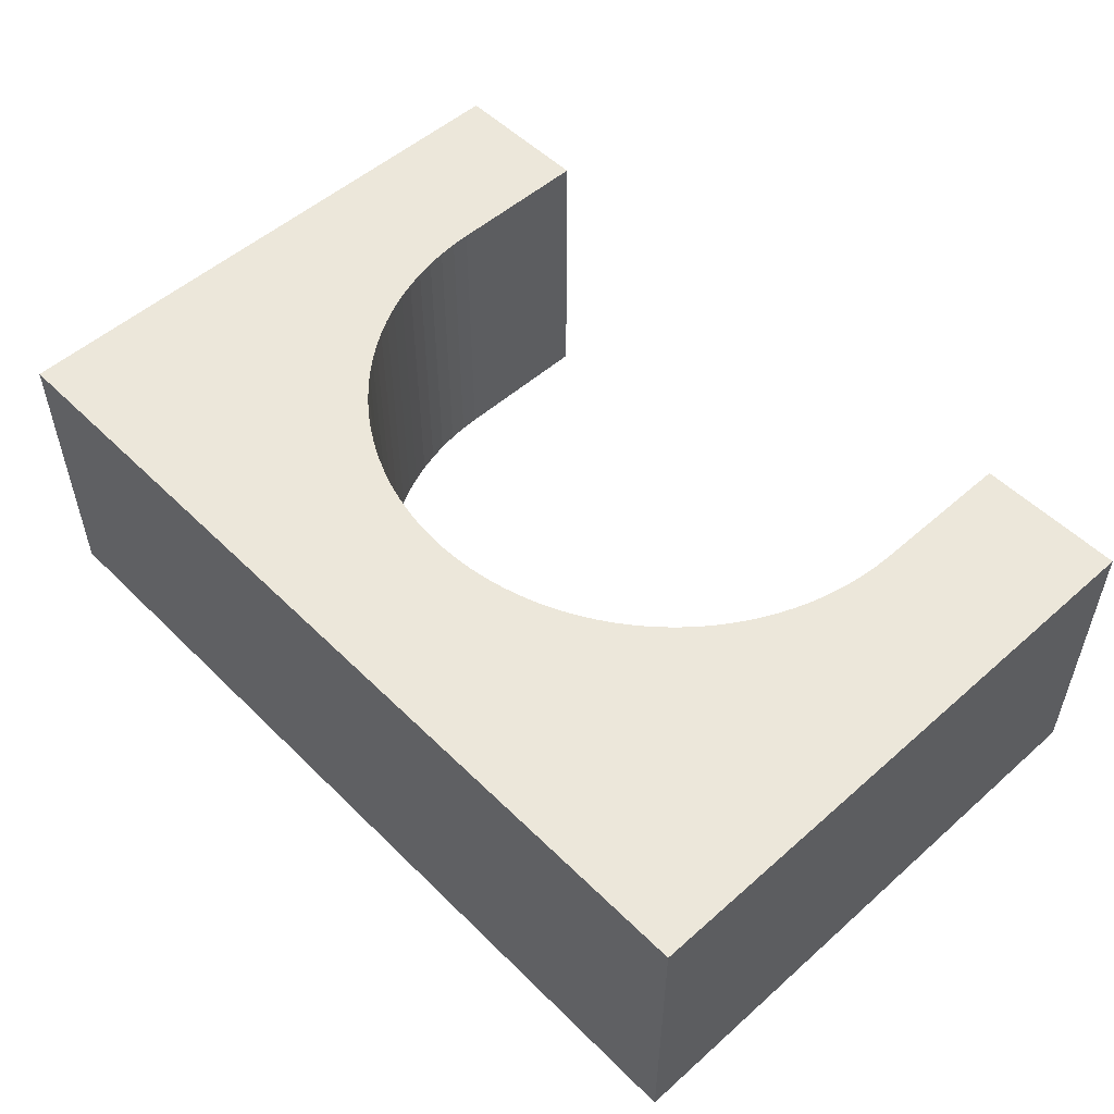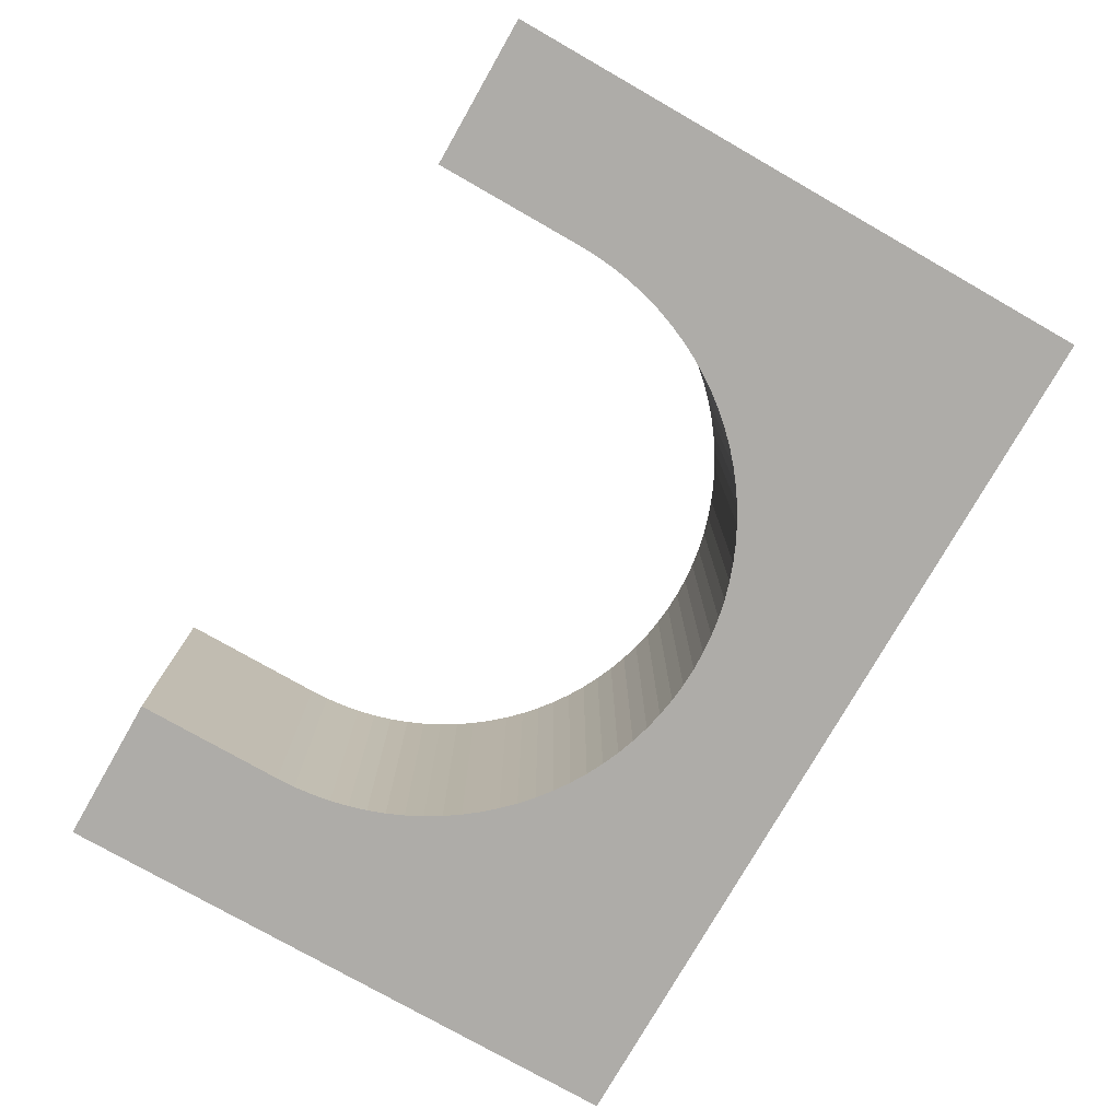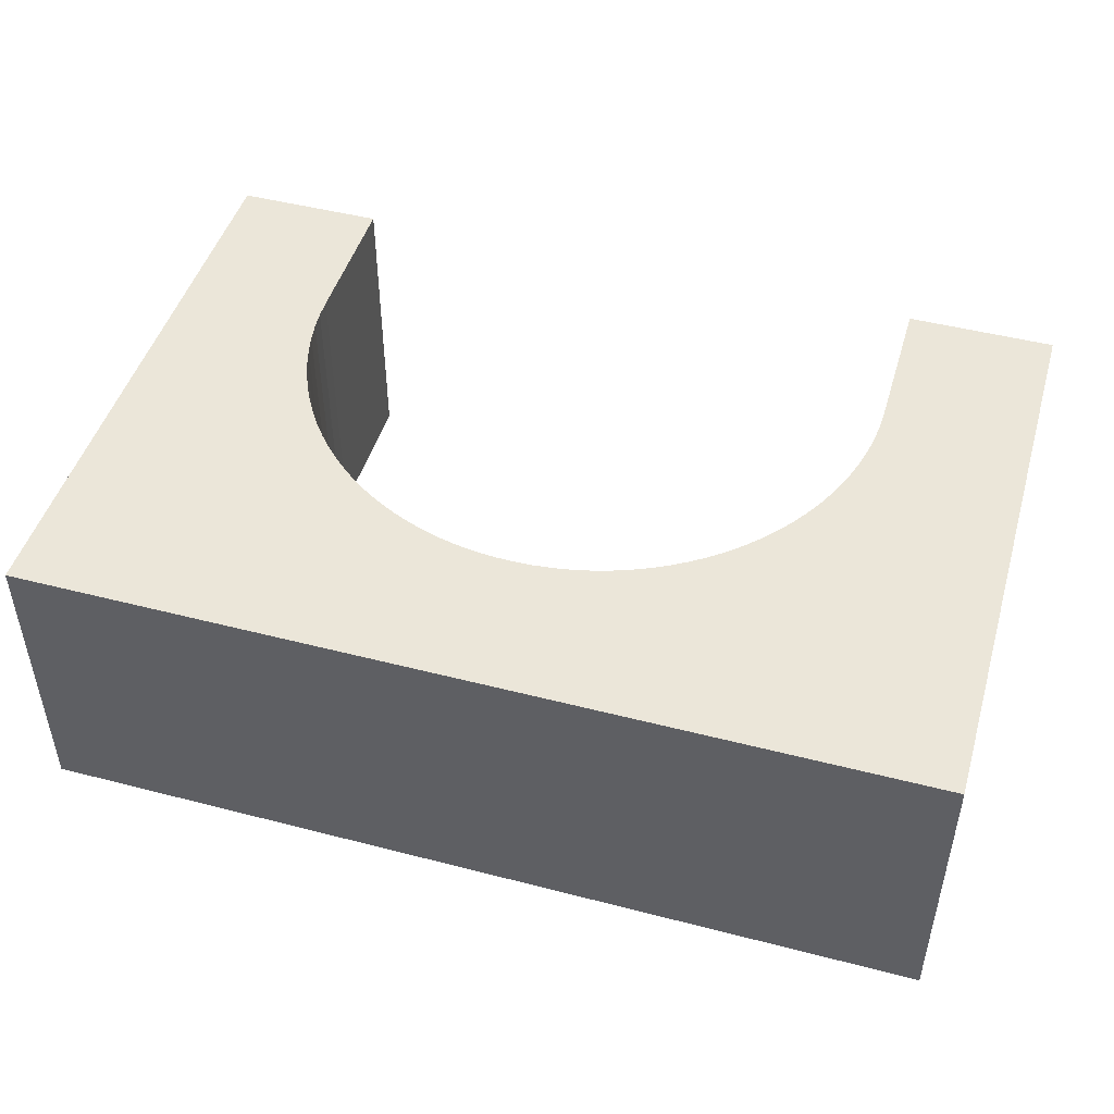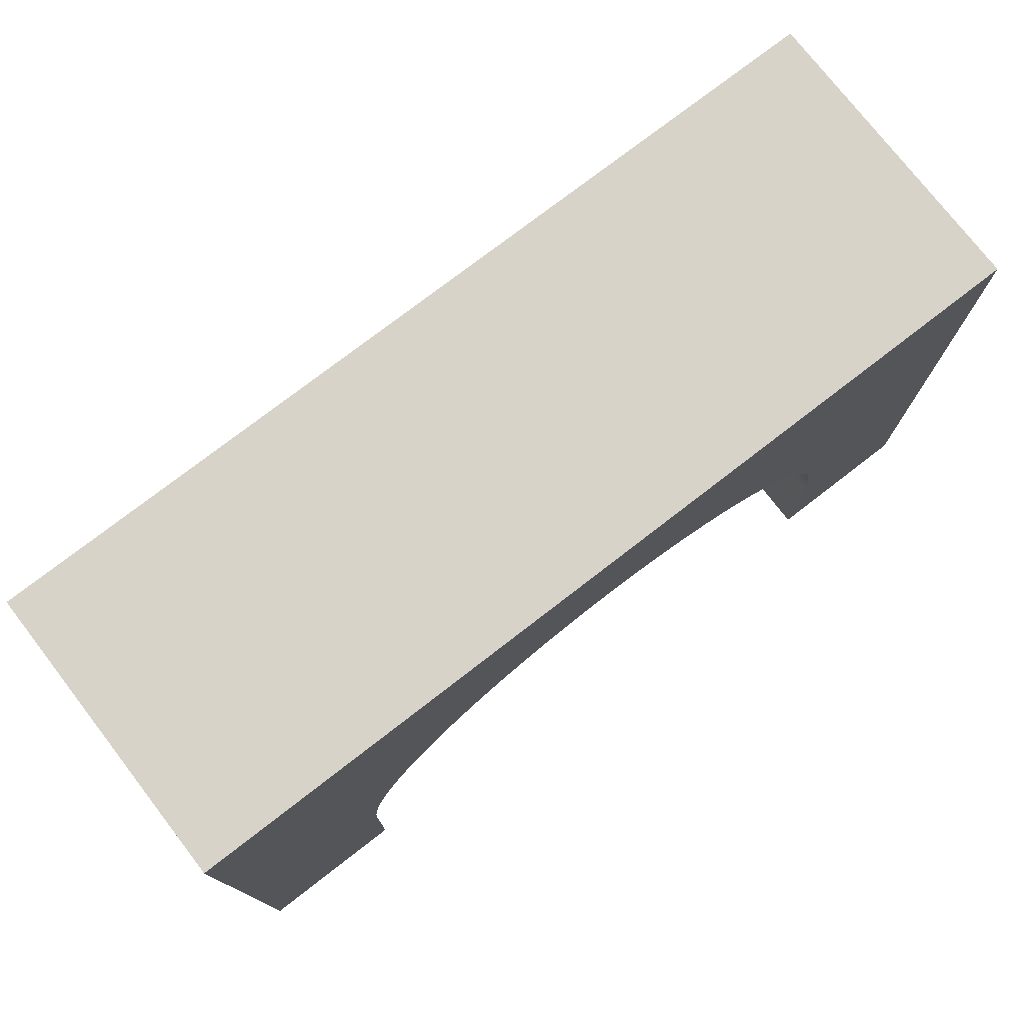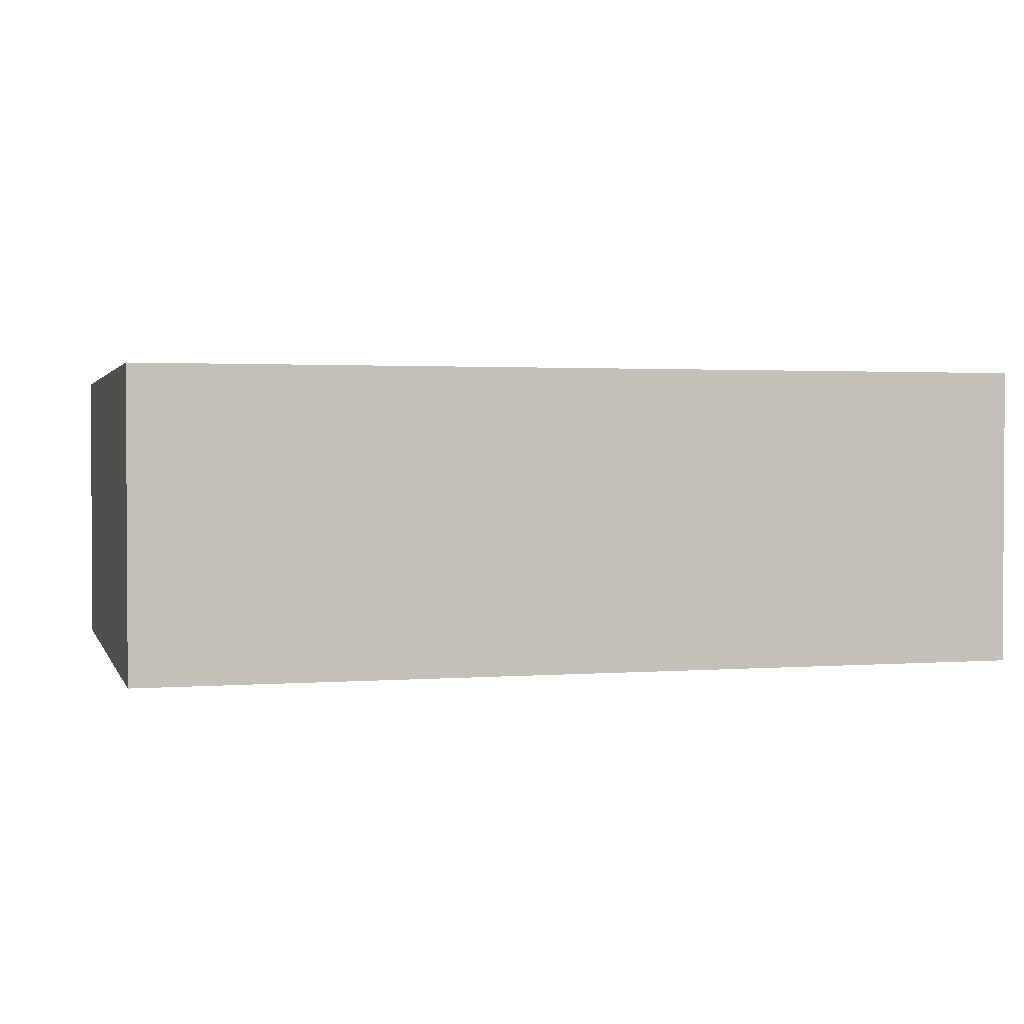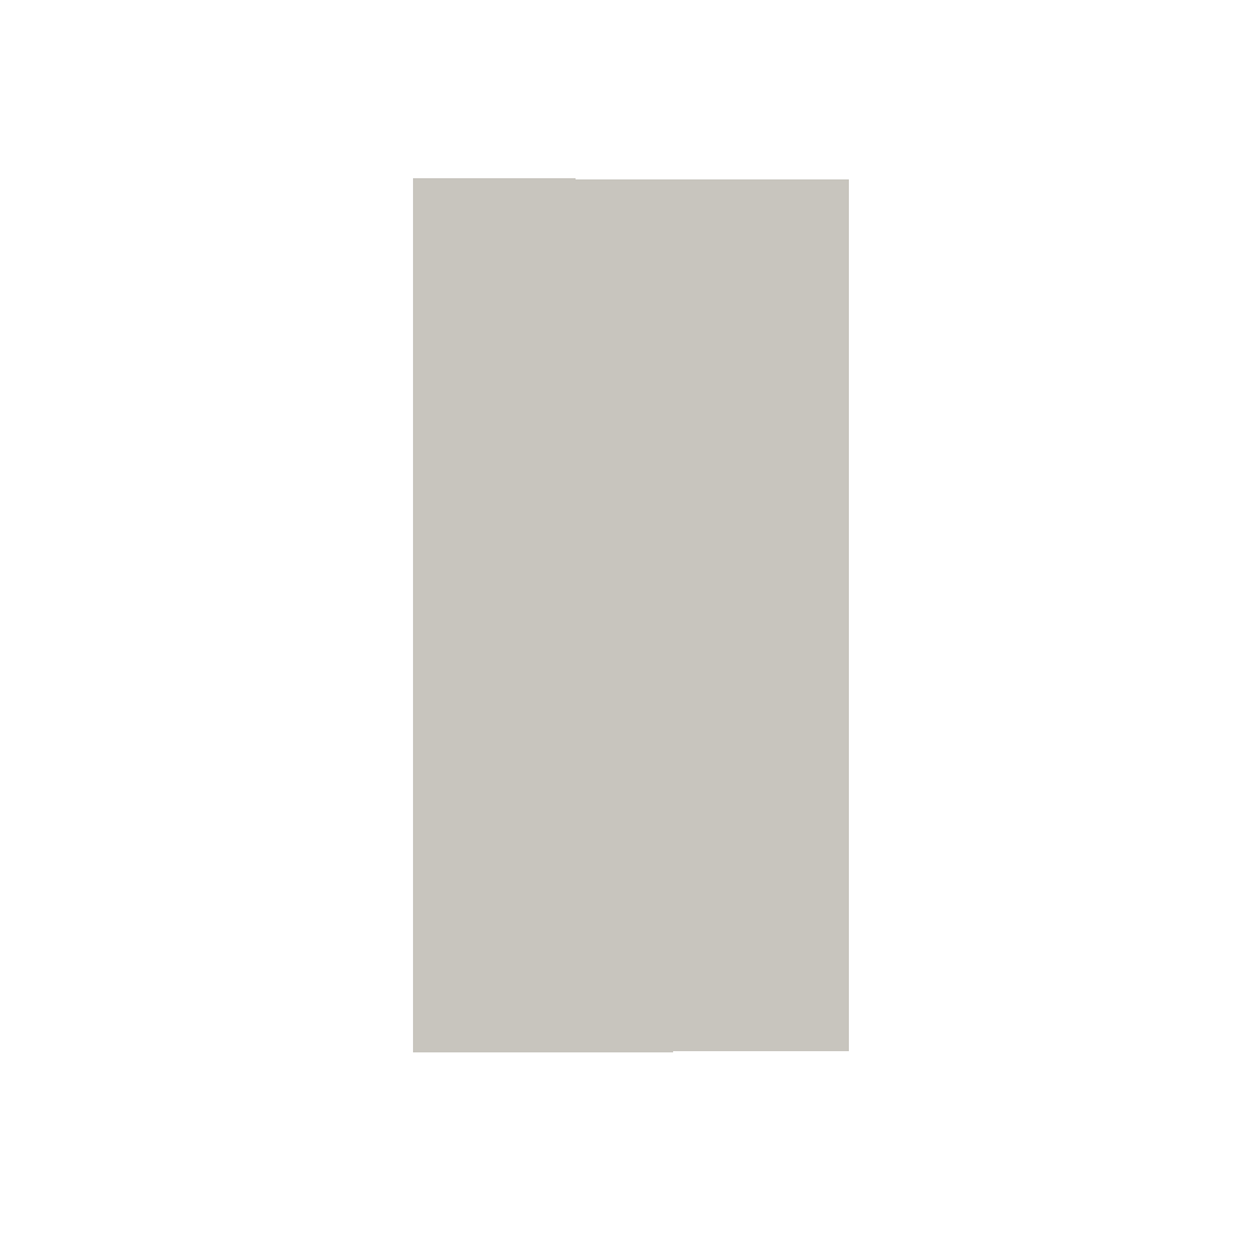
<metadata>
{"format":"obj","ext":"obj","renderer":"f3d","projection":"perspective","resolution":1024,"background":"white","views":[{"elev":52.6,"azim":46.5,"up":"+Y"},{"elev":-76.9,"azim":-119.7,"up":"+Y"},{"elev":47.3,"azim":16.3,"up":"+Y"},{"elev":76.1,"azim":-37.7,"up":"+Z"},{"elev":1.8,"azim":-15.4,"up":"+Y"},{"elev":-0.1,"azim":88.7,"up":"+Z"}]}
</metadata>
<code>
o Object.1
v 0 -18.43 0
v 0 38.43 113.7
v 0 38.43 0
v 0 -18.43 113.7
v 170.6 -18.43 113.7
v 170.6 38.43 113.7
v 170.6 38.43 0
v 170.6 -18.43 0
v 28.43 38.43 0
v 28.43 -18.43 0
v 142.2 -18.43 0
v 142.2 38.43 0
v 85.29 -18.43 85.29
v 81.72 -18.43 85.18
v 78.16 -18.43 84.84
v 74.64 -18.43 84.28
v 71.15 -18.43 83.5
v 67.72 -18.43 82.51
v 64.36 -18.43 81.3
v 61.08 -18.43 79.88
v 57.9 -18.43 78.26
v 54.82 -18.43 76.44
v 51.87 -18.43 74.43
v 49.05 -18.43 72.24
v 46.37 -18.43 69.88
v 43.84 -18.43 67.35
v 41.48 -18.43 64.67
v 39.29 -18.43 61.85
v 37.28 -18.43 58.9
v 35.46 -18.43 55.82
v 33.84 -18.43 52.64
v 32.42 -18.43 49.36
v 31.21 -18.43 46
v 30.22 -18.43 42.57
v 29.44 -18.43 39.08
v 28.88 -18.43 35.56
v 28.54 -18.43 32
v 28.43 -18.43 28.43
v 88.86 -18.43 85.18
v 92.42 -18.43 84.84
v 95.95 -18.43 84.28
v 99.43 -18.43 83.5
v 102.9 -18.43 82.51
v 106.2 -18.43 81.3
v 109.5 -18.43 79.88
v 112.7 -18.43 78.26
v 115.8 -18.43 76.44
v 118.7 -18.43 74.43
v 121.5 -18.43 72.24
v 124.2 -18.43 69.88
v 126.7 -18.43 67.35
v 129.1 -18.43 64.67
v 131.3 -18.43 61.85
v 133.3 -18.43 58.9
v 135.1 -18.43 55.82
v 136.7 -18.43 52.64
v 138.2 -18.43 49.36
v 139.4 -18.43 46
v 140.4 -18.43 42.57
v 141.1 -18.43 39.08
v 141.7 -18.43 35.56
v 142 -18.43 32
v 142.2 -18.43 28.43
v 85.29 38.43 85.29
v 88.86 38.43 85.18
v 92.42 38.43 84.84
v 95.95 38.43 84.28
v 99.43 38.43 83.5
v 102.9 38.43 82.51
v 106.2 38.43 81.3
v 109.5 38.43 79.88
v 112.7 38.43 78.26
v 115.8 38.43 76.44
v 118.7 38.43 74.43
v 121.5 38.43 72.24
v 124.2 38.43 69.88
v 126.7 38.43 67.35
v 129.1 38.43 64.67
v 131.3 38.43 61.85
v 133.3 38.43 58.9
v 135.1 38.43 55.82
v 136.7 38.43 52.64
v 138.2 38.43 49.36
v 139.4 38.43 46
v 140.4 38.43 42.57
v 141.1 38.43 39.08
v 141.7 38.43 35.56
v 142 38.43 32
v 142.2 38.43 28.43
v 81.72 38.43 85.18
v 78.16 38.43 84.84
v 74.64 38.43 84.28
v 71.15 38.43 83.5
v 67.72 38.43 82.51
v 64.36 38.43 81.3
v 61.08 38.43 79.88
v 57.9 38.43 78.26
v 54.82 38.43 76.44
v 51.87 38.43 74.43
v 49.05 38.43 72.24
v 46.37 38.43 69.88
v 43.84 38.43 67.35
v 41.48 38.43 64.67
v 39.29 38.43 61.85
v 37.28 38.43 58.9
v 35.46 38.43 55.82
v 33.84 38.43 52.64
v 32.42 38.43 49.36
v 31.21 38.43 46
v 30.22 38.43 42.57
v 29.44 38.43 39.08
v 28.88 38.43 35.56
v 28.54 38.43 32
v 28.43 38.43 28.43
f 1 2 3
f 9 1 3
f 3 114 9
f 38 9 114
f 114 37 38
f 37 1 38
f 38 1 10
f 36 1 37
f 113 36 37
f 36 113 112
f 112 35 36
f 35 112 111
f 111 34 35
f 34 1 35
f 1 34 4
f 4 34 33
f 4 33 32
f 4 32 31
f 4 31 30
f 4 30 29
f 4 29 28
f 4 28 27
f 4 27 26
f 4 26 25
f 4 25 24
f 4 24 23
f 4 23 22
f 4 22 21
f 4 21 20
f 4 20 19
f 4 19 18
f 4 18 17
f 4 17 16
f 4 16 15
f 4 15 14
f 4 14 13
f 4 13 5
f 5 2 4
f 2 5 6
f 6 64 2
f 90 2 64
f 64 14 90
f 91 2 90
f 90 15 91
f 92 2 91
f 91 16 92
f 93 2 92
f 92 17 93
f 94 2 93
f 93 18 94
f 95 2 94
f 94 19 95
f 96 2 95
f 95 20 96
f 97 2 96
f 96 21 97
f 98 2 97
f 97 22 98
f 99 2 98
f 98 23 99
f 100 2 99
f 99 24 100
f 101 2 100
f 100 25 101
f 25 102 101
f 102 2 101
f 103 2 102
f 26 103 102
f 104 2 103
f 27 104 103
f 105 2 104
f 28 105 104
f 106 2 105
f 29 106 105
f 107 2 106
f 30 107 106
f 108 2 107
f 31 108 107
f 109 2 108
f 32 109 108
f 110 2 109
f 33 110 109
f 6 65 64
f 65 13 64
f 13 65 39
f 66 39 65
f 39 66 40
f 40 5 39
f 41 5 40
f 40 67 41
f 68 41 67
f 6 68 67
f 6 67 66
f 6 69 68
f 69 42 68
f 42 69 43
f 43 5 42
f 44 5 43
f 43 70 44
f 71 44 70
f 6 71 70
f 6 72 71
f 72 45 71
f 45 72 46
f 46 5 45
f 47 5 46
f 46 73 47
f 74 47 73
f 6 74 73
f 6 75 74
f 75 48 74
f 48 75 49
f 49 5 48
f 50 5 49
f 49 76 50
f 76 51 50
f 51 76 77
f 77 52 51
f 52 5 51
f 53 5 52
f 78 53 52
f 53 78 79
f 79 54 53
f 54 79 80
f 80 55 54
f 55 5 54
f 56 5 55
f 81 56 55
f 56 81 82
f 82 57 56
f 57 82 83
f 83 58 57
f 58 5 57
f 59 5 58
f 84 59 58
f 59 84 85
f 85 60 59
f 8 59 60
f 8 60 61
f 8 61 62
f 8 62 63
f 8 63 11
f 11 7 8
f 7 5 8
f 7 11 12
f 89 7 12
f 88 7 89
f 63 88 89
f 87 7 88
f 62 87 88
f 86 7 87
f 61 86 87
f 85 7 86
f 7 85 6
f 11 89 12
f 89 11 63
f 88 63 62
f 87 62 61
f 86 61 60
f 60 85 86
f 6 85 84
f 6 84 83
f 59 8 5
f 58 83 84
f 6 83 82
f 6 82 81
f 6 81 80
f 57 5 56
f 55 80 81
f 6 80 79
f 6 79 78
f 6 78 77
f 54 5 53
f 52 77 78
f 6 77 76
f 51 5 50
f 76 49 75
f 6 76 75
f 47 74 48
f 48 5 47
f 73 46 72
f 6 73 72
f 44 71 45
f 45 5 44
f 70 43 69
f 6 70 69
f 41 68 42
f 42 5 41
f 67 40 66
f 6 66 65
f 5 7 6
f 39 5 13
f 14 64 13
f 15 90 14
f 16 91 15
f 17 92 16
f 18 93 17
f 19 94 18
f 20 95 19
f 21 96 20
f 22 97 21
f 23 98 22
f 24 99 23
f 25 100 24
f 102 25 26
f 103 26 27
f 104 27 28
f 105 28 29
f 106 29 30
f 107 30 31
f 108 31 32
f 109 32 33
f 110 33 34
f 34 111 110
f 3 110 111
f 3 111 112
f 3 112 113
f 35 1 36
f 37 114 113
f 9 38 10
f 3 113 114
f 1 9 10
f 110 3 2
f 2 1 4

</code>
